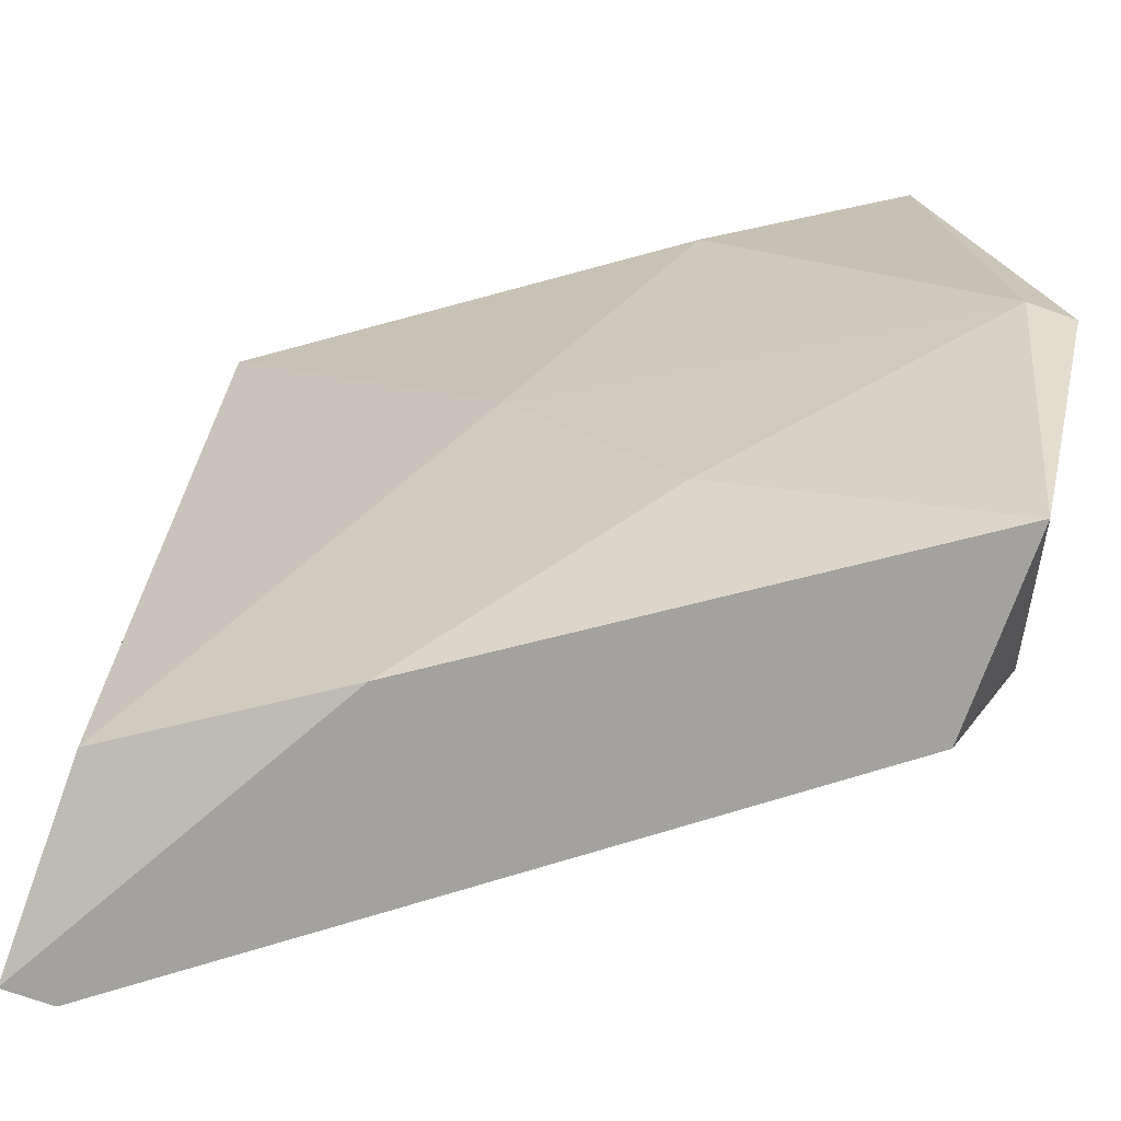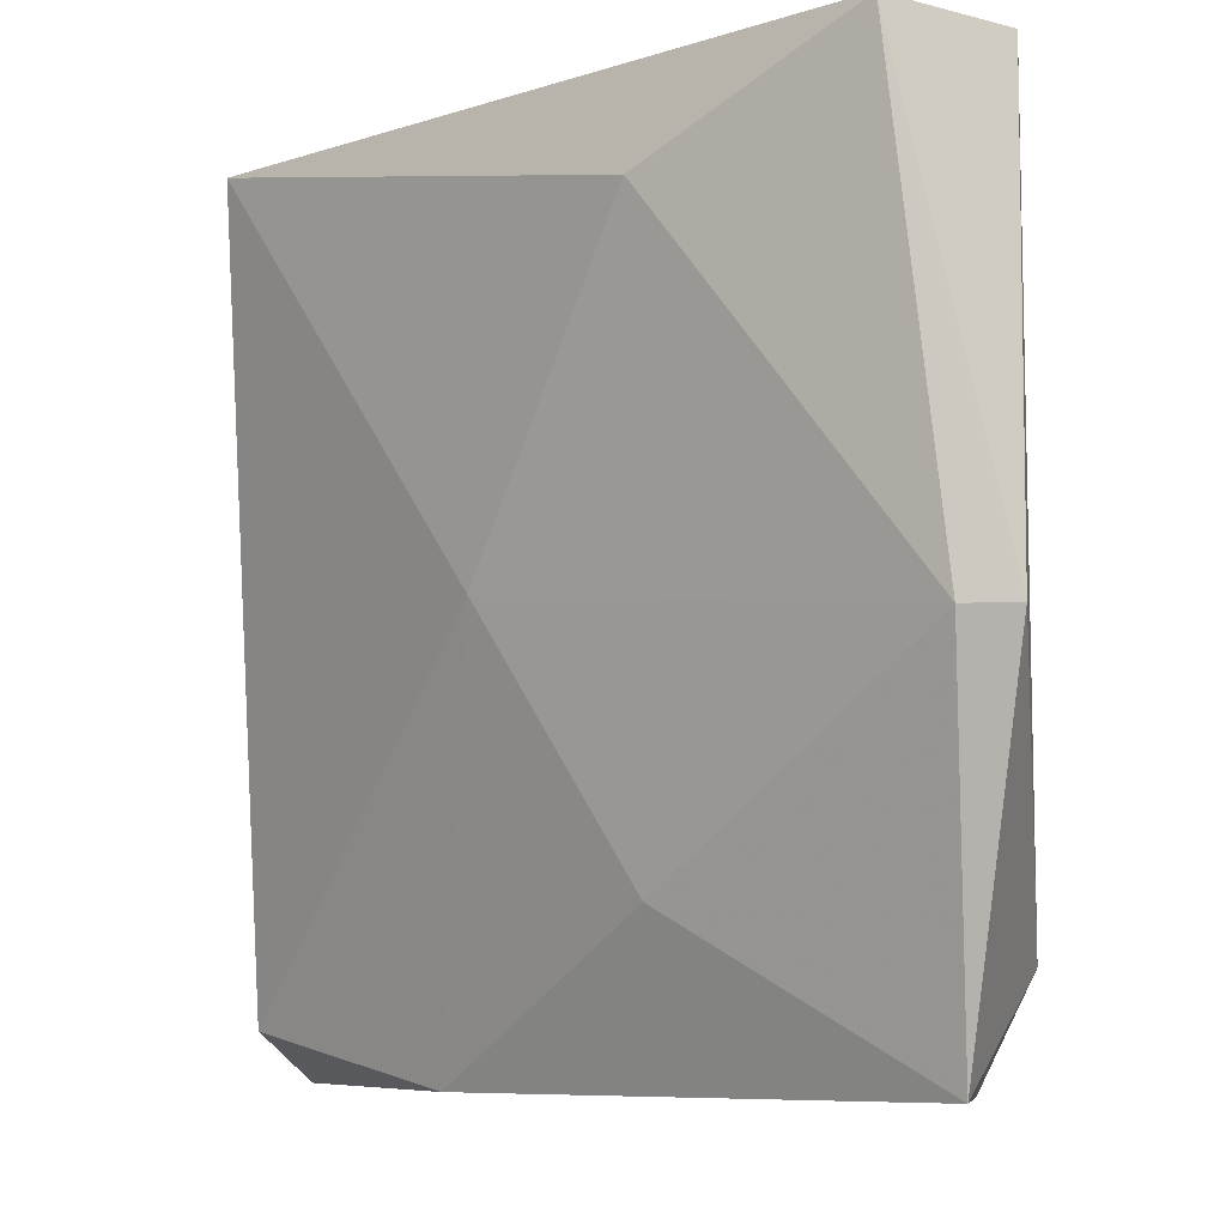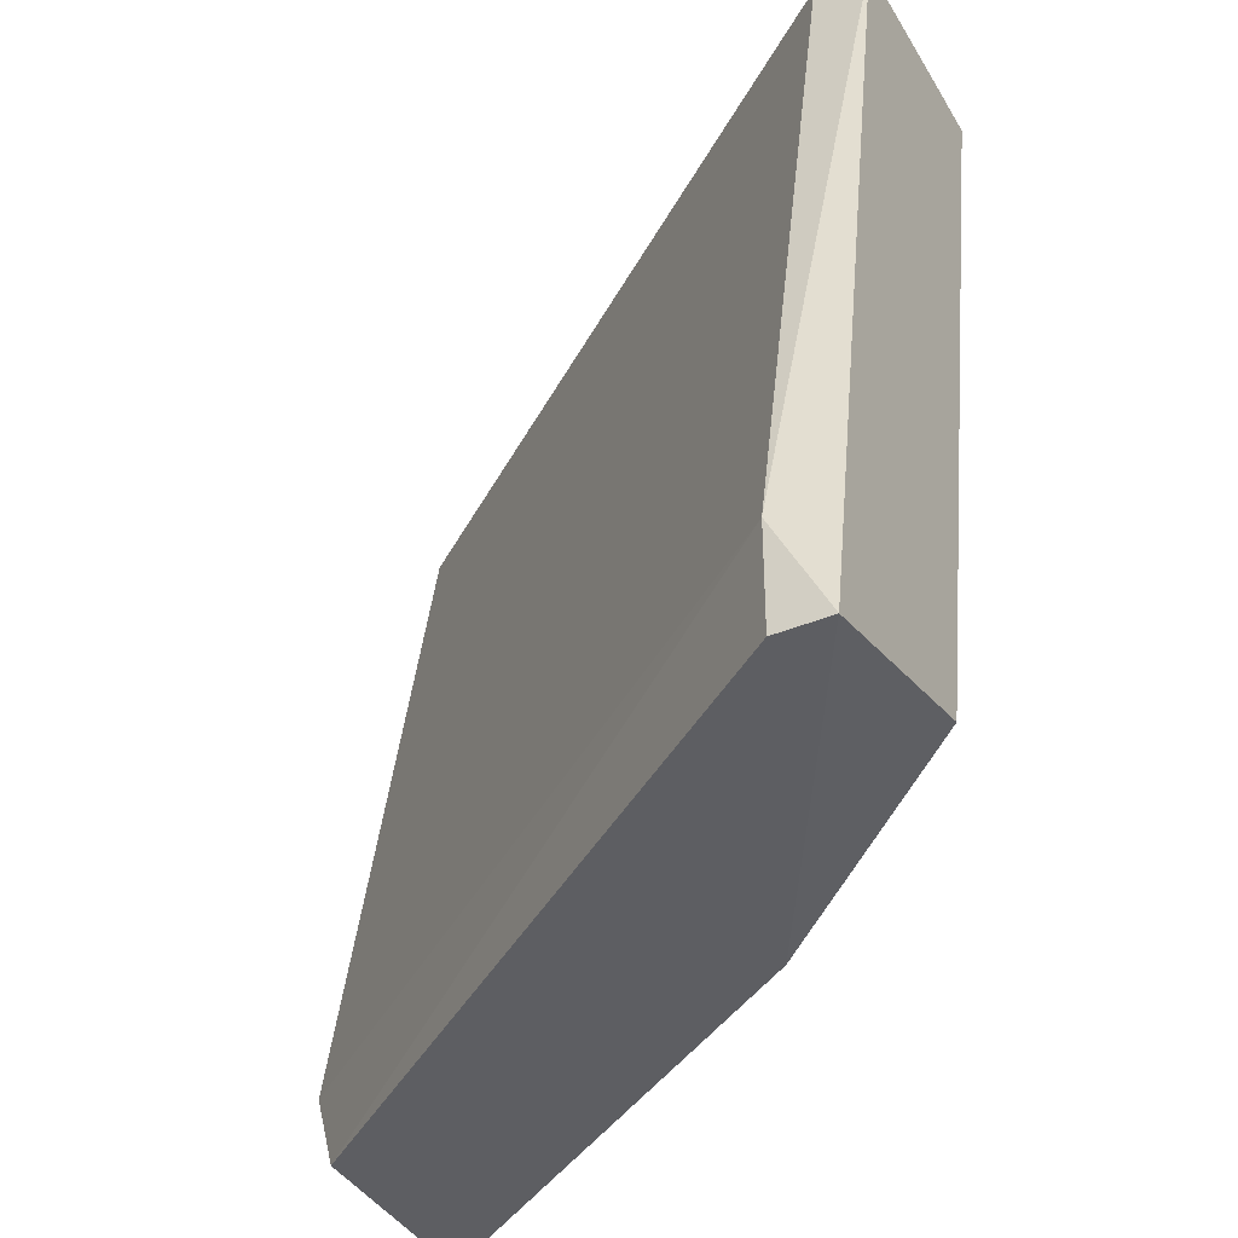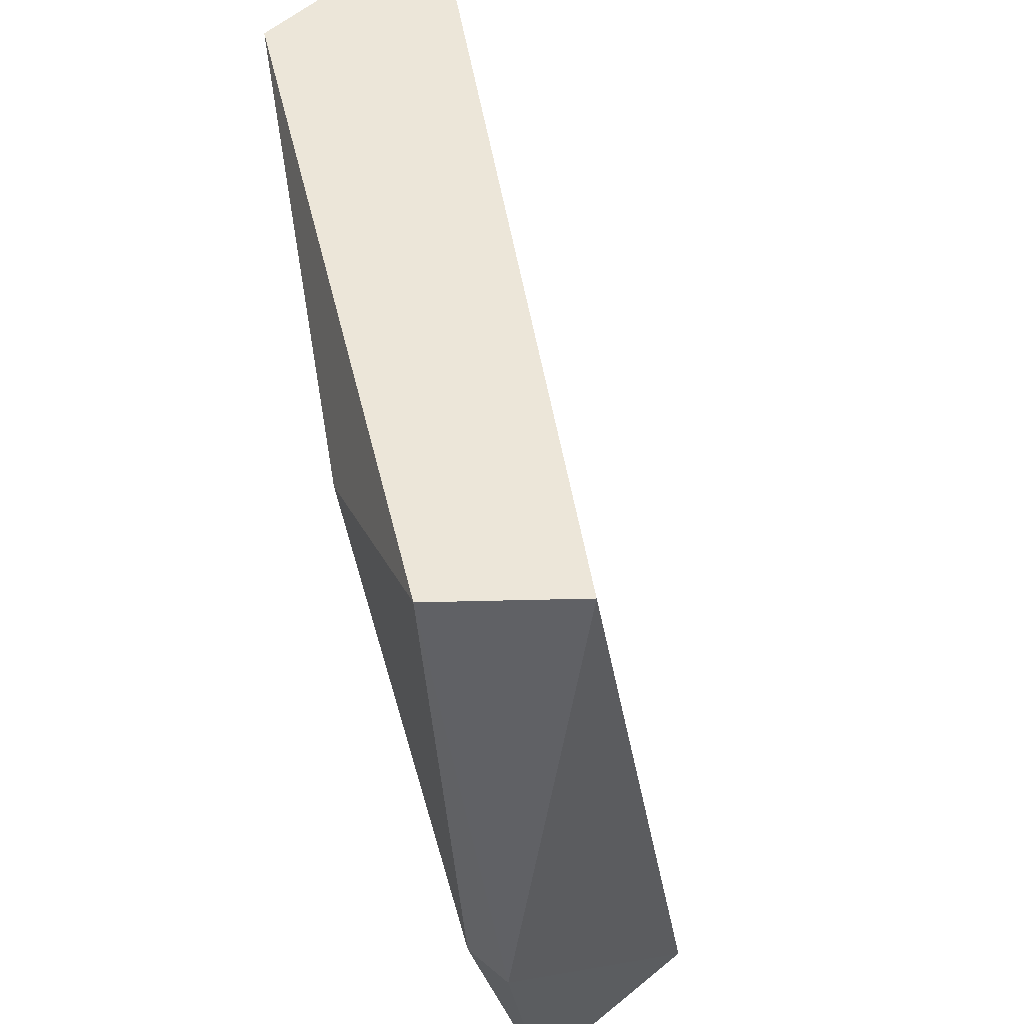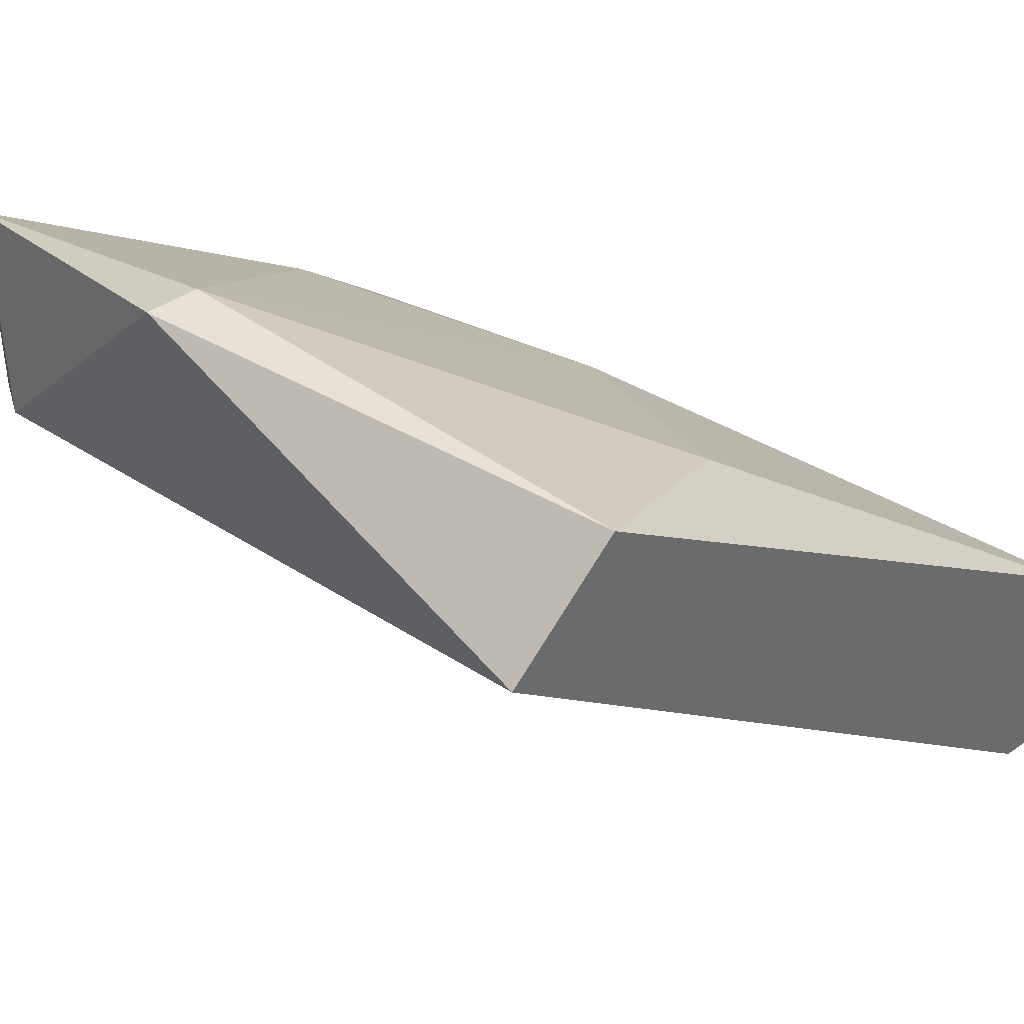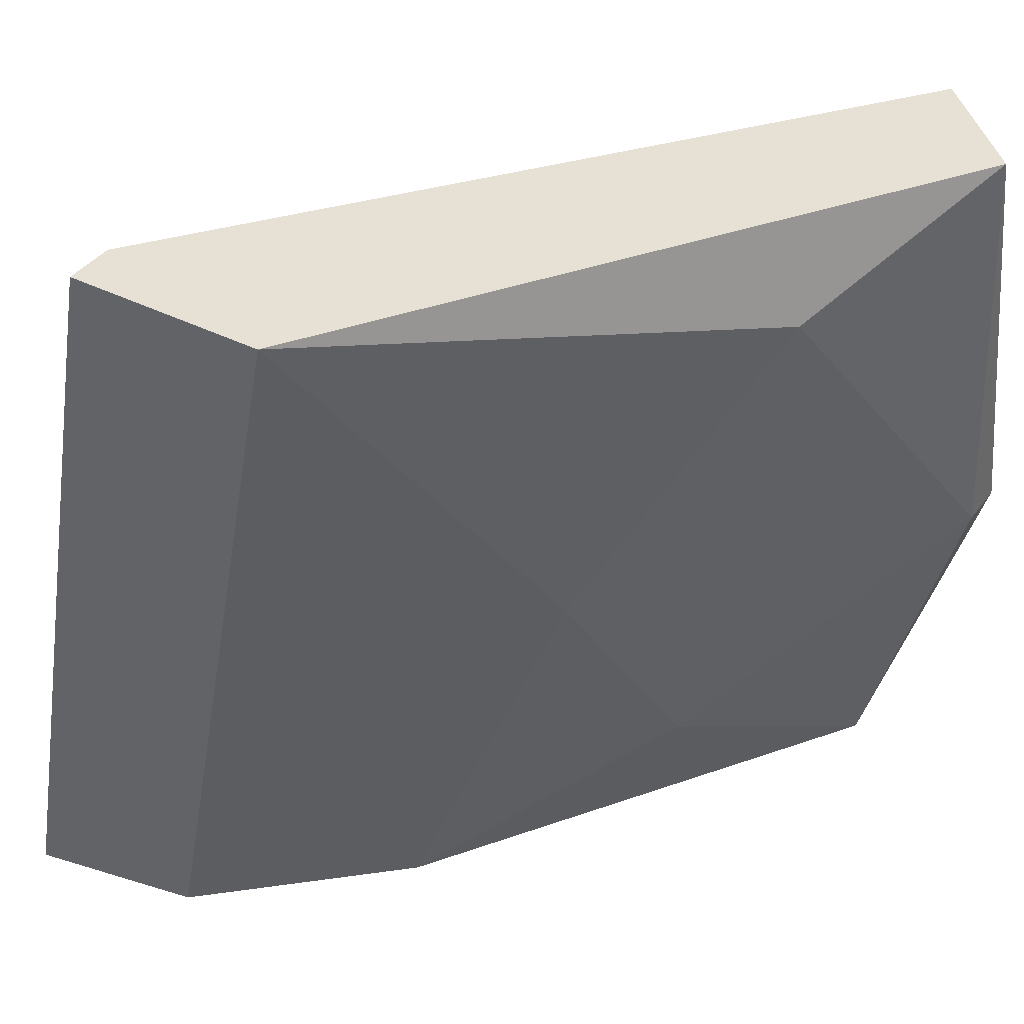
<metadata>
{"format":"obj","ext":"obj","renderer":"f3d","projection":"perspective","resolution":1024,"background":"white","views":[{"elev":-72.6,"azim":160.5,"up":"+Z"},{"elev":-7.8,"azim":-171.4,"up":"+Z"},{"elev":-39.3,"azim":27.5,"up":"+Z"},{"elev":48.7,"azim":-136.6,"up":"+Z"},{"elev":40.2,"azim":-41.2,"up":"+Y"},{"elev":39.0,"azim":122.4,"up":"+Z"}]}
</metadata>
<code>
v 0.008643 0.04906 -0.06059
v 0.003979 0.05372 -0.05709
v 0.003979 0.05605 -0.04426
v 0.007476 0.05255 -0.05125
v -0.003022 0.05605 -0.04192
v -0.003022 0.05839 -0.05242
v -0.003022 0.05255 -0.05825
v 0.01331 0.04439 -0.04192
v 0.01331 0.04906 -0.04192
v 0.01331 0.04556 -0.05942
v 0.01331 0.04089 -0.06059
v -0.000687 0.05839 -0.04192
v 0.01214 0.04439 -0.04192
v 0.01214 0.04089 -0.06059
v 0.01214 0.04089 -0.05825
v -0.001854 0.05139 -0.06059
v -0.001854 0.05605 -0.06059
v -0.001854 0.05839 -0.05242
f 2 4 1
f 14 16 17
f 5 13 9
f 5 9 12
f 9 3 12
f 3 9 4
f 9 10 4
f 5 12 6
f 17 16 7
f 5 6 7
f 6 17 7
f 14 17 11
f 10 9 11
f 16 14 15
f 13 5 15
f 7 16 15
f 5 7 15
f 14 11 15
f 12 3 18
f 3 4 18
f 17 6 18
f 6 12 18
f 2 17 18
f 4 2 18
f 9 13 8
f 11 9 8
f 13 15 8
f 15 11 8
f 4 10 1
f 11 17 1
f 10 11 1
f 17 2 1

</code>
